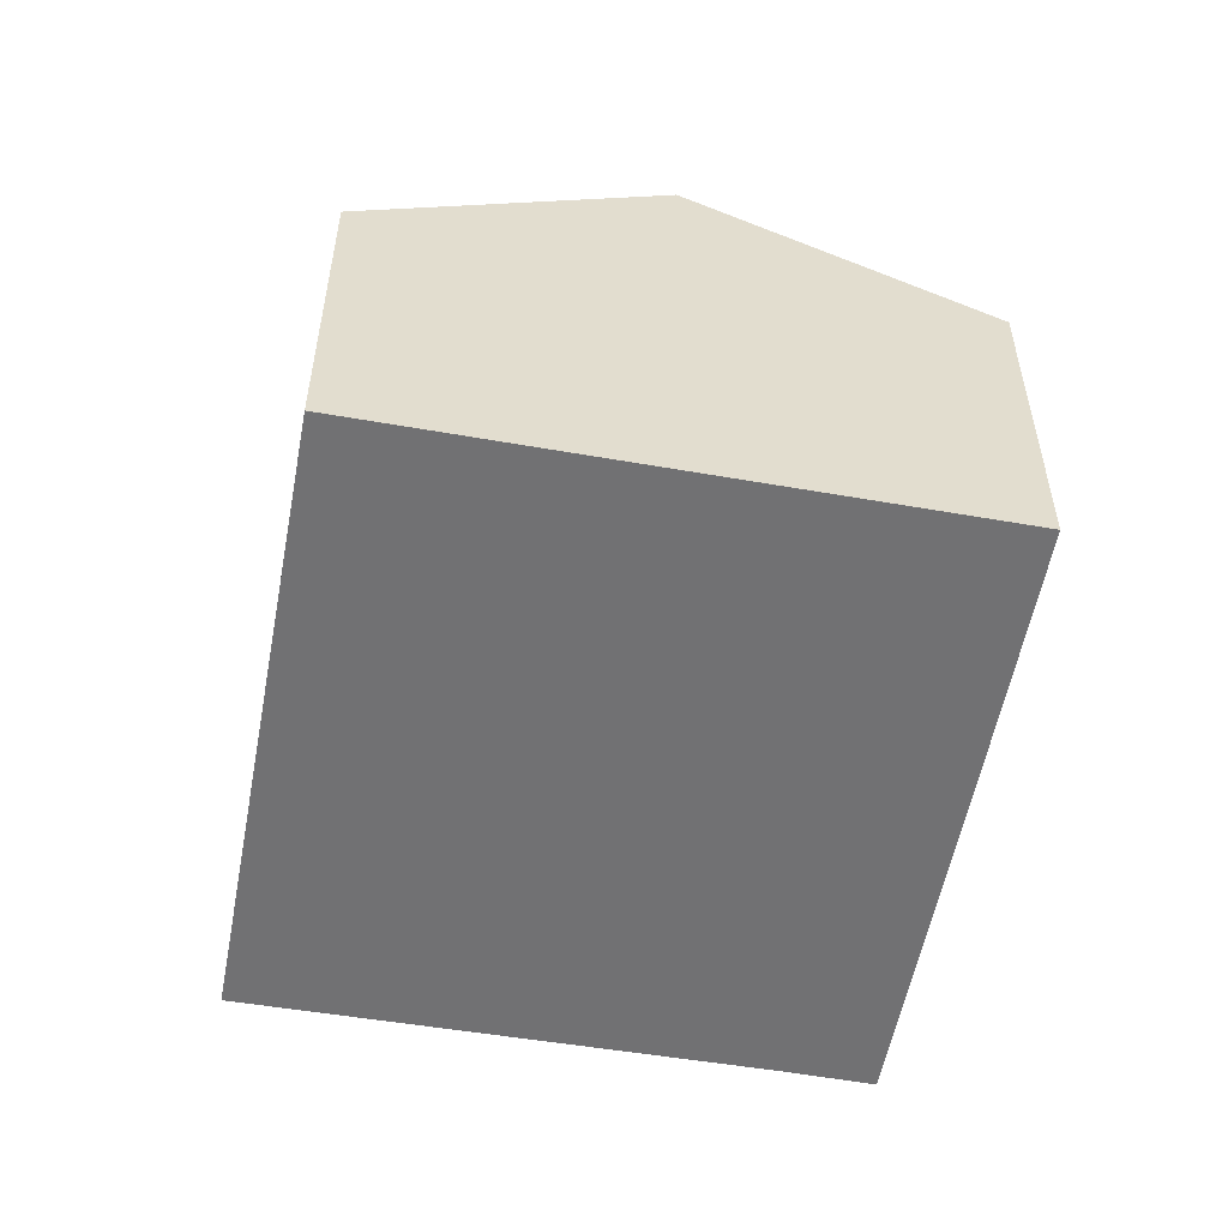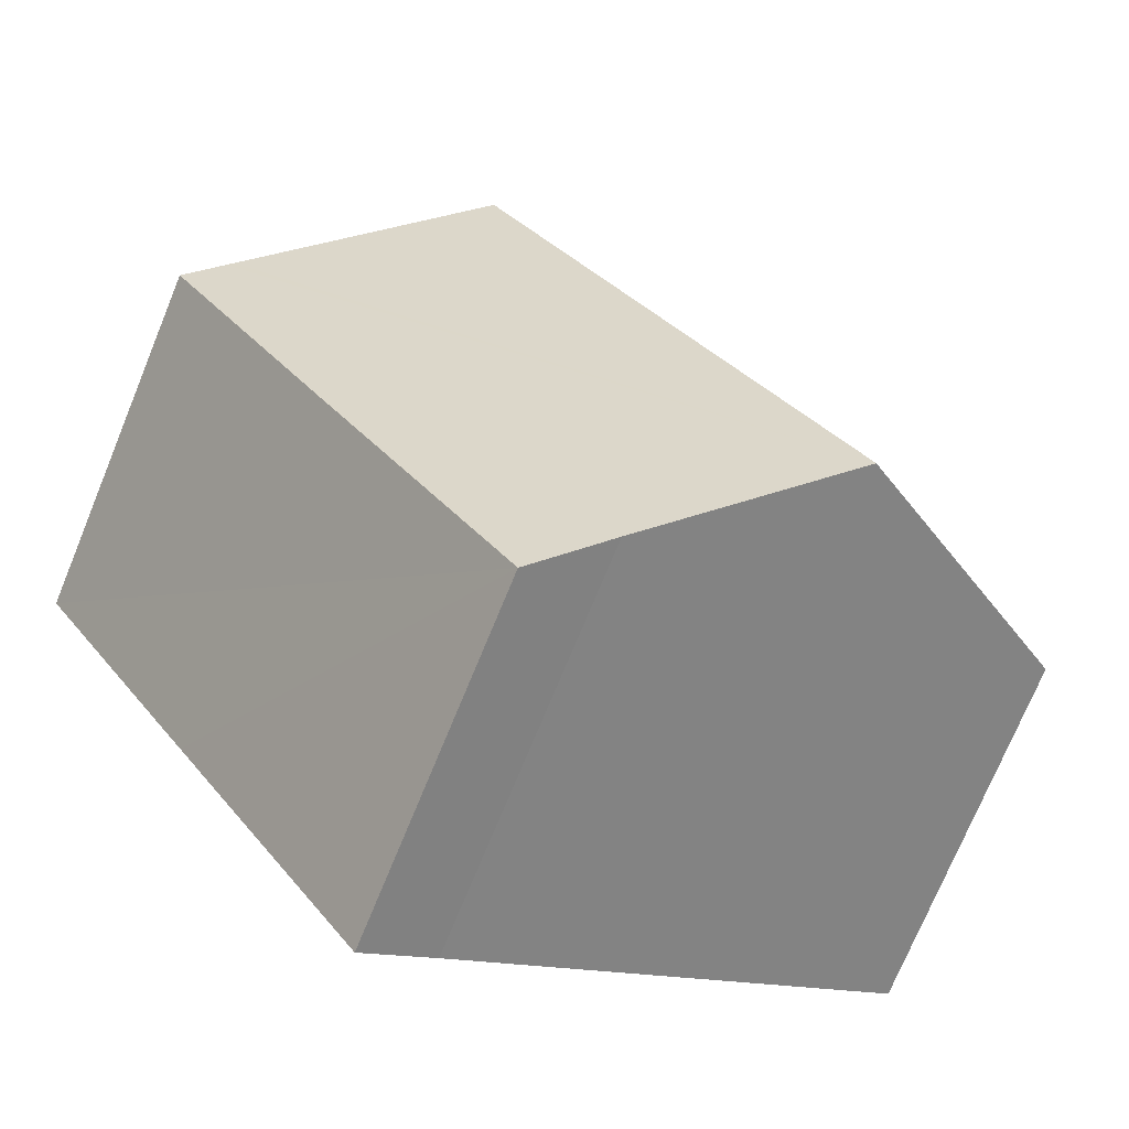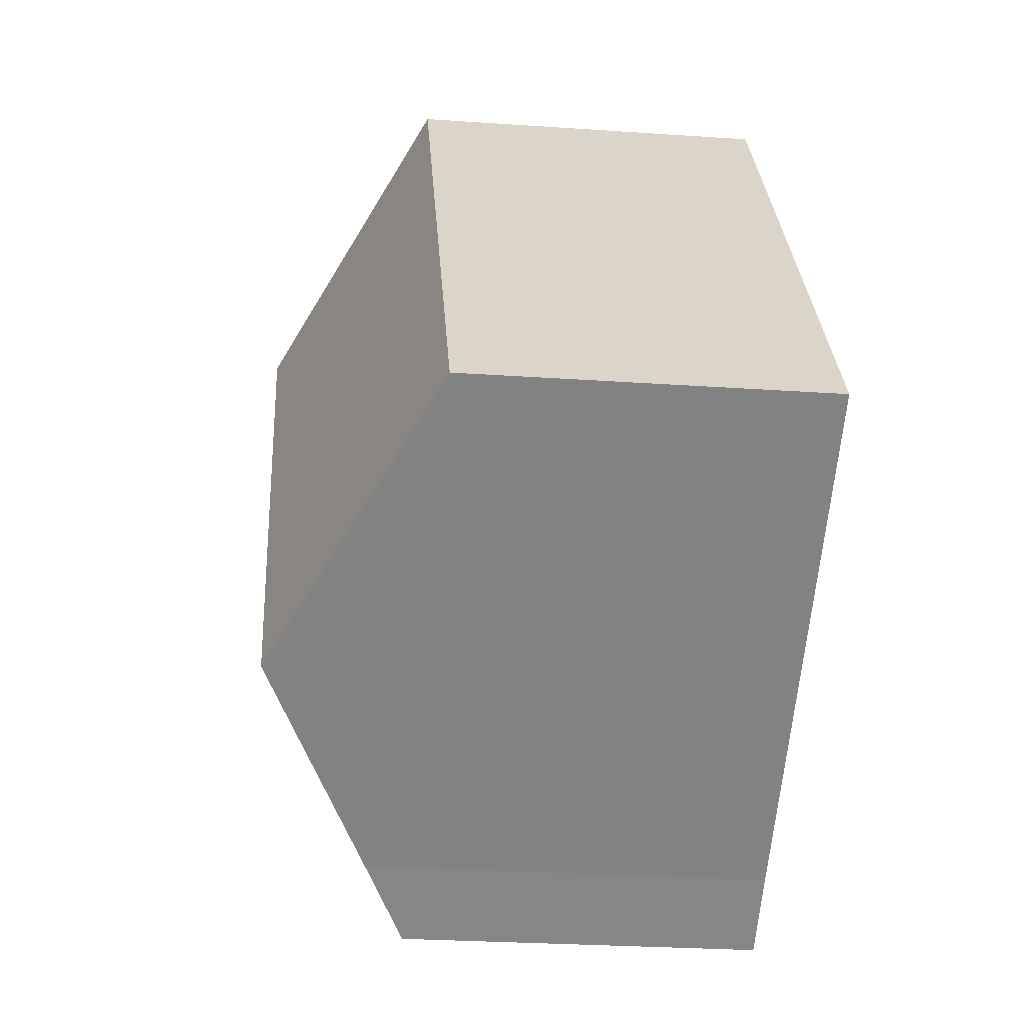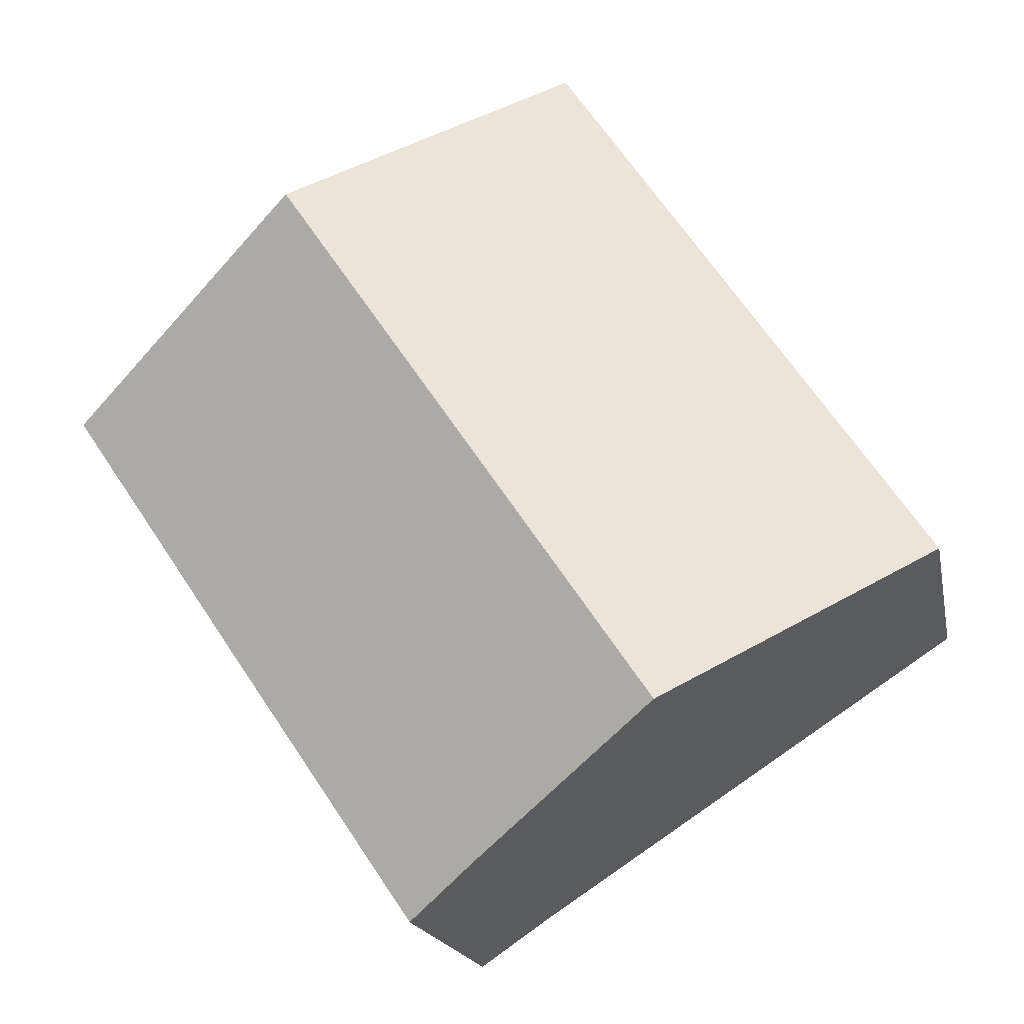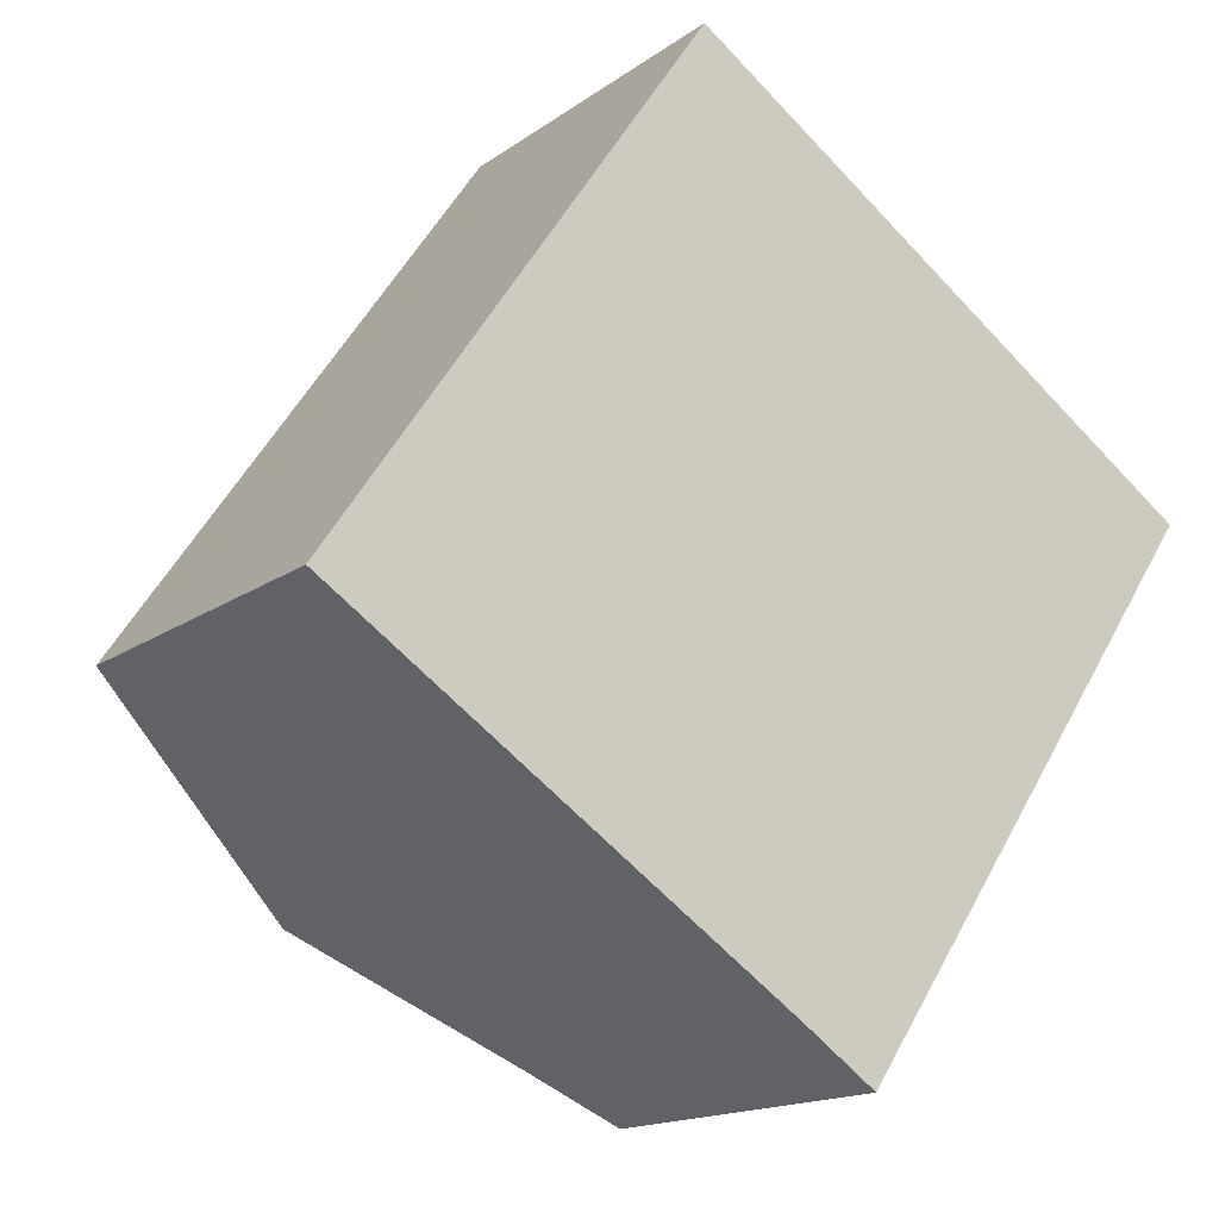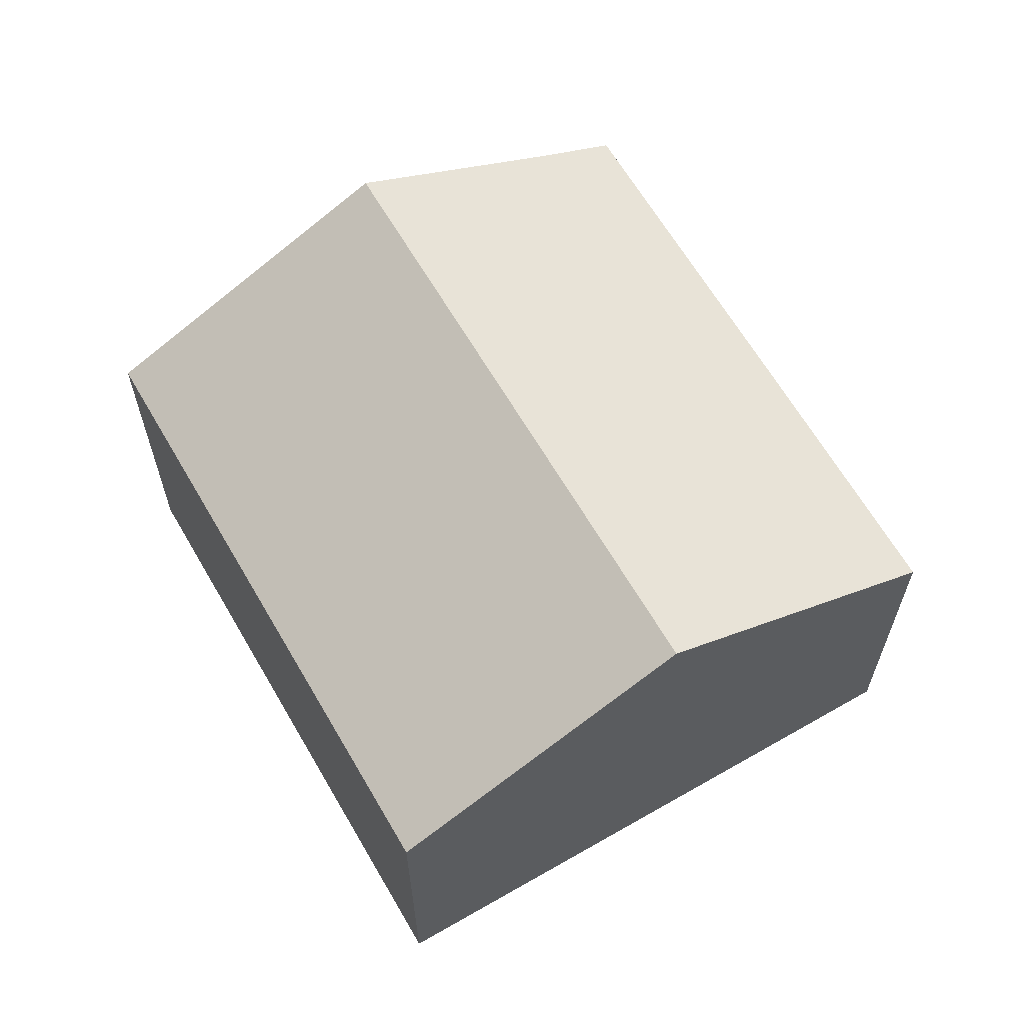
<metadata>
{"format":"obj","ext":"obj","renderer":"f3d","projection":"perspective","resolution":1024,"background":"white","views":[{"elev":-55.3,"azim":23.6,"up":"+Y"},{"elev":-73.9,"azim":157.6,"up":"+Z"},{"elev":-27.2,"azim":-96.1,"up":"+Z"},{"elev":-17.4,"azim":-169.2,"up":"+Z"},{"elev":-15.6,"azim":-34.5,"up":"+Z"},{"elev":64.3,"azim":4.0,"up":"+Y"}]}
</metadata>
<code>
v  8.085 7.896 11.9
v  5.809 11.27 -3.837
v  0 7.896 4.835e-16
v  13.85 11.27 8.004
v  18.65 8.459 4.756
v  18.79 8.378 4.662
v  19.61 7.902 4.111
v  16.23 7.89 -0.903
v  15.9 7.889 -1.391
v  10.01 8.827 -6.615
v  11.61 7.887 -7.718
v  10.01 4.051e-16 -6.615
v  11.61 4.726e-16 -7.718
v  0 0 0
v  5.809 2.349e-16 -3.837
v  8.085 -7.29e-16 11.9
v  13.85 -4.901e-16 8.004
v  18.65 -2.912e-16 4.756
v  19.61 -2.517e-16 4.111
v  18.79 -2.855e-16 4.662
v  16.23 5.529e-17 -0.903
v  15.9 8.517e-17 -1.391
g defaultobject
f 1 2 3
f 2 1 4
f 5 2 4
f 2 5 6
f 2 6 7
f 2 7 8
f 2 8 9
f 2 9 10
f 10 9 11
f 11 12 10
f 12 11 13
f 12 2 10
f 2 12 3
f 3 12 14
f 14 12 15
f 14 1 3
f 1 14 16
f 16 4 1
f 4 16 5
f 5 16 17
f 5 17 18
f 5 18 6
f 6 18 7
f 7 18 19
f 19 18 20
f 19 8 7
f 8 19 9
f 9 19 11
f 11 19 21
f 11 21 22
f 11 22 13
f 14 17 16
f 17 14 18
f 18 14 20
f 20 14 19
f 19 14 21
f 21 14 22
f 22 14 15
f 22 15 12
f 22 12 13

</code>
